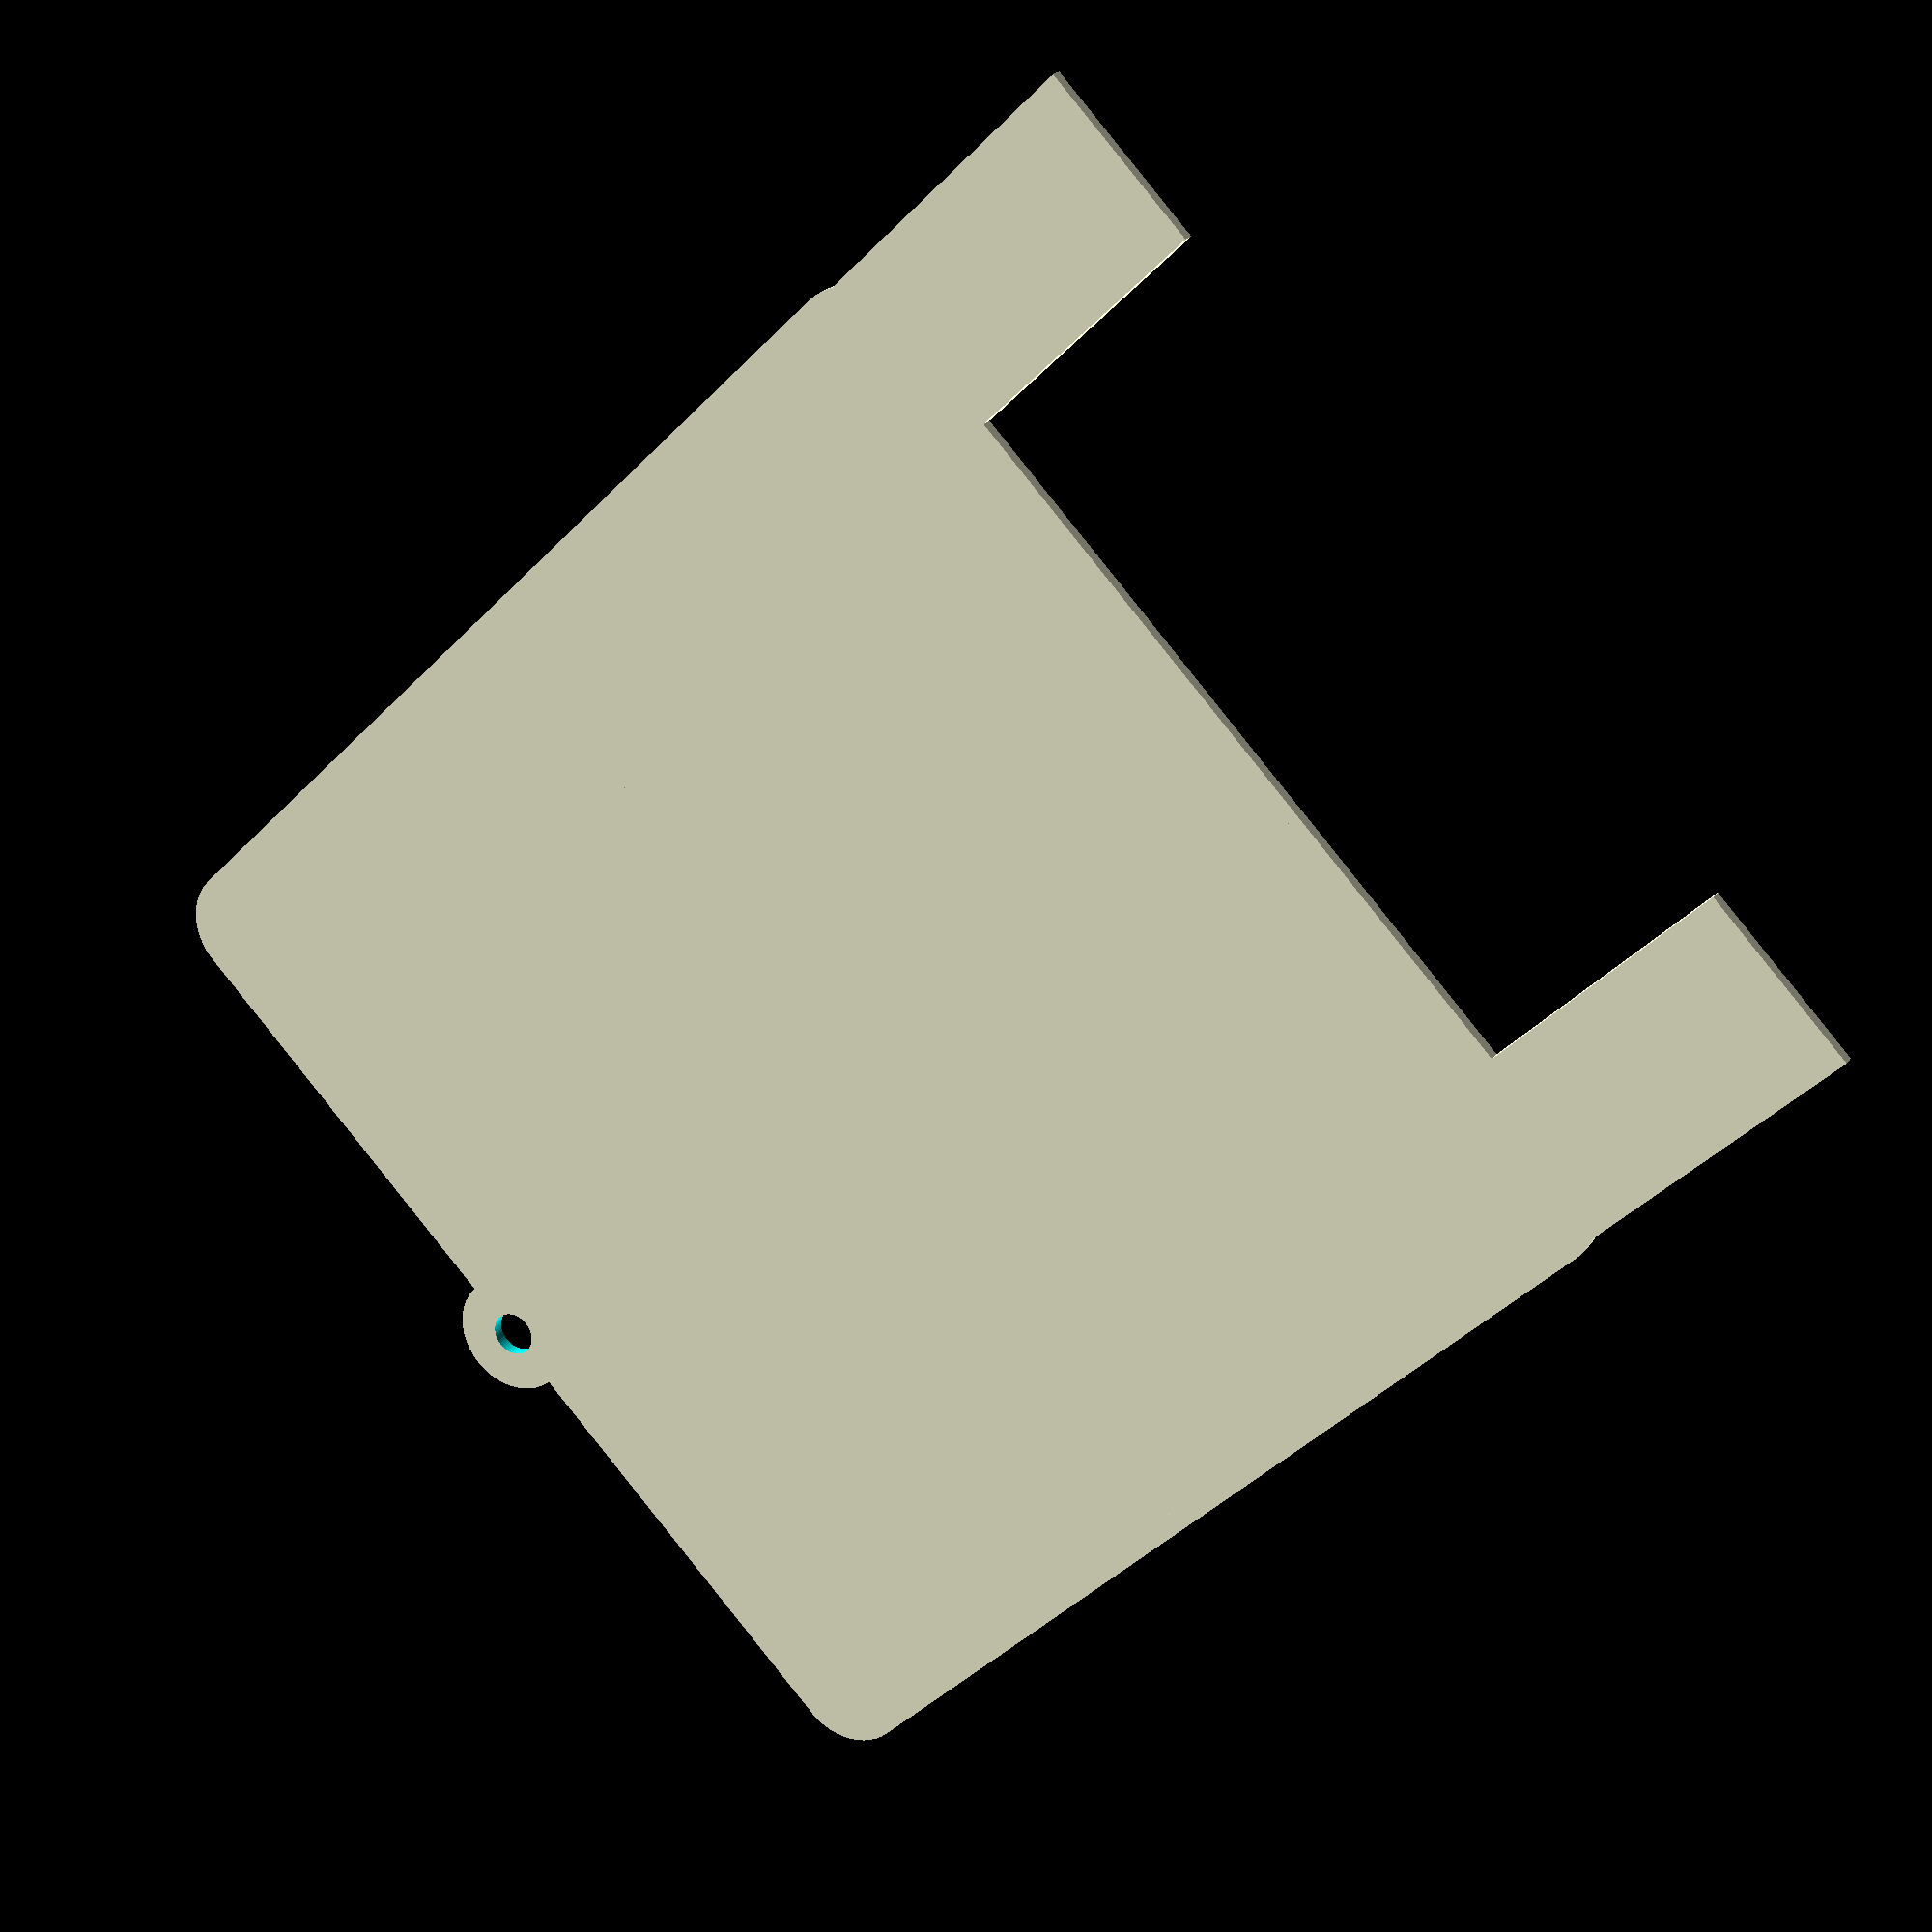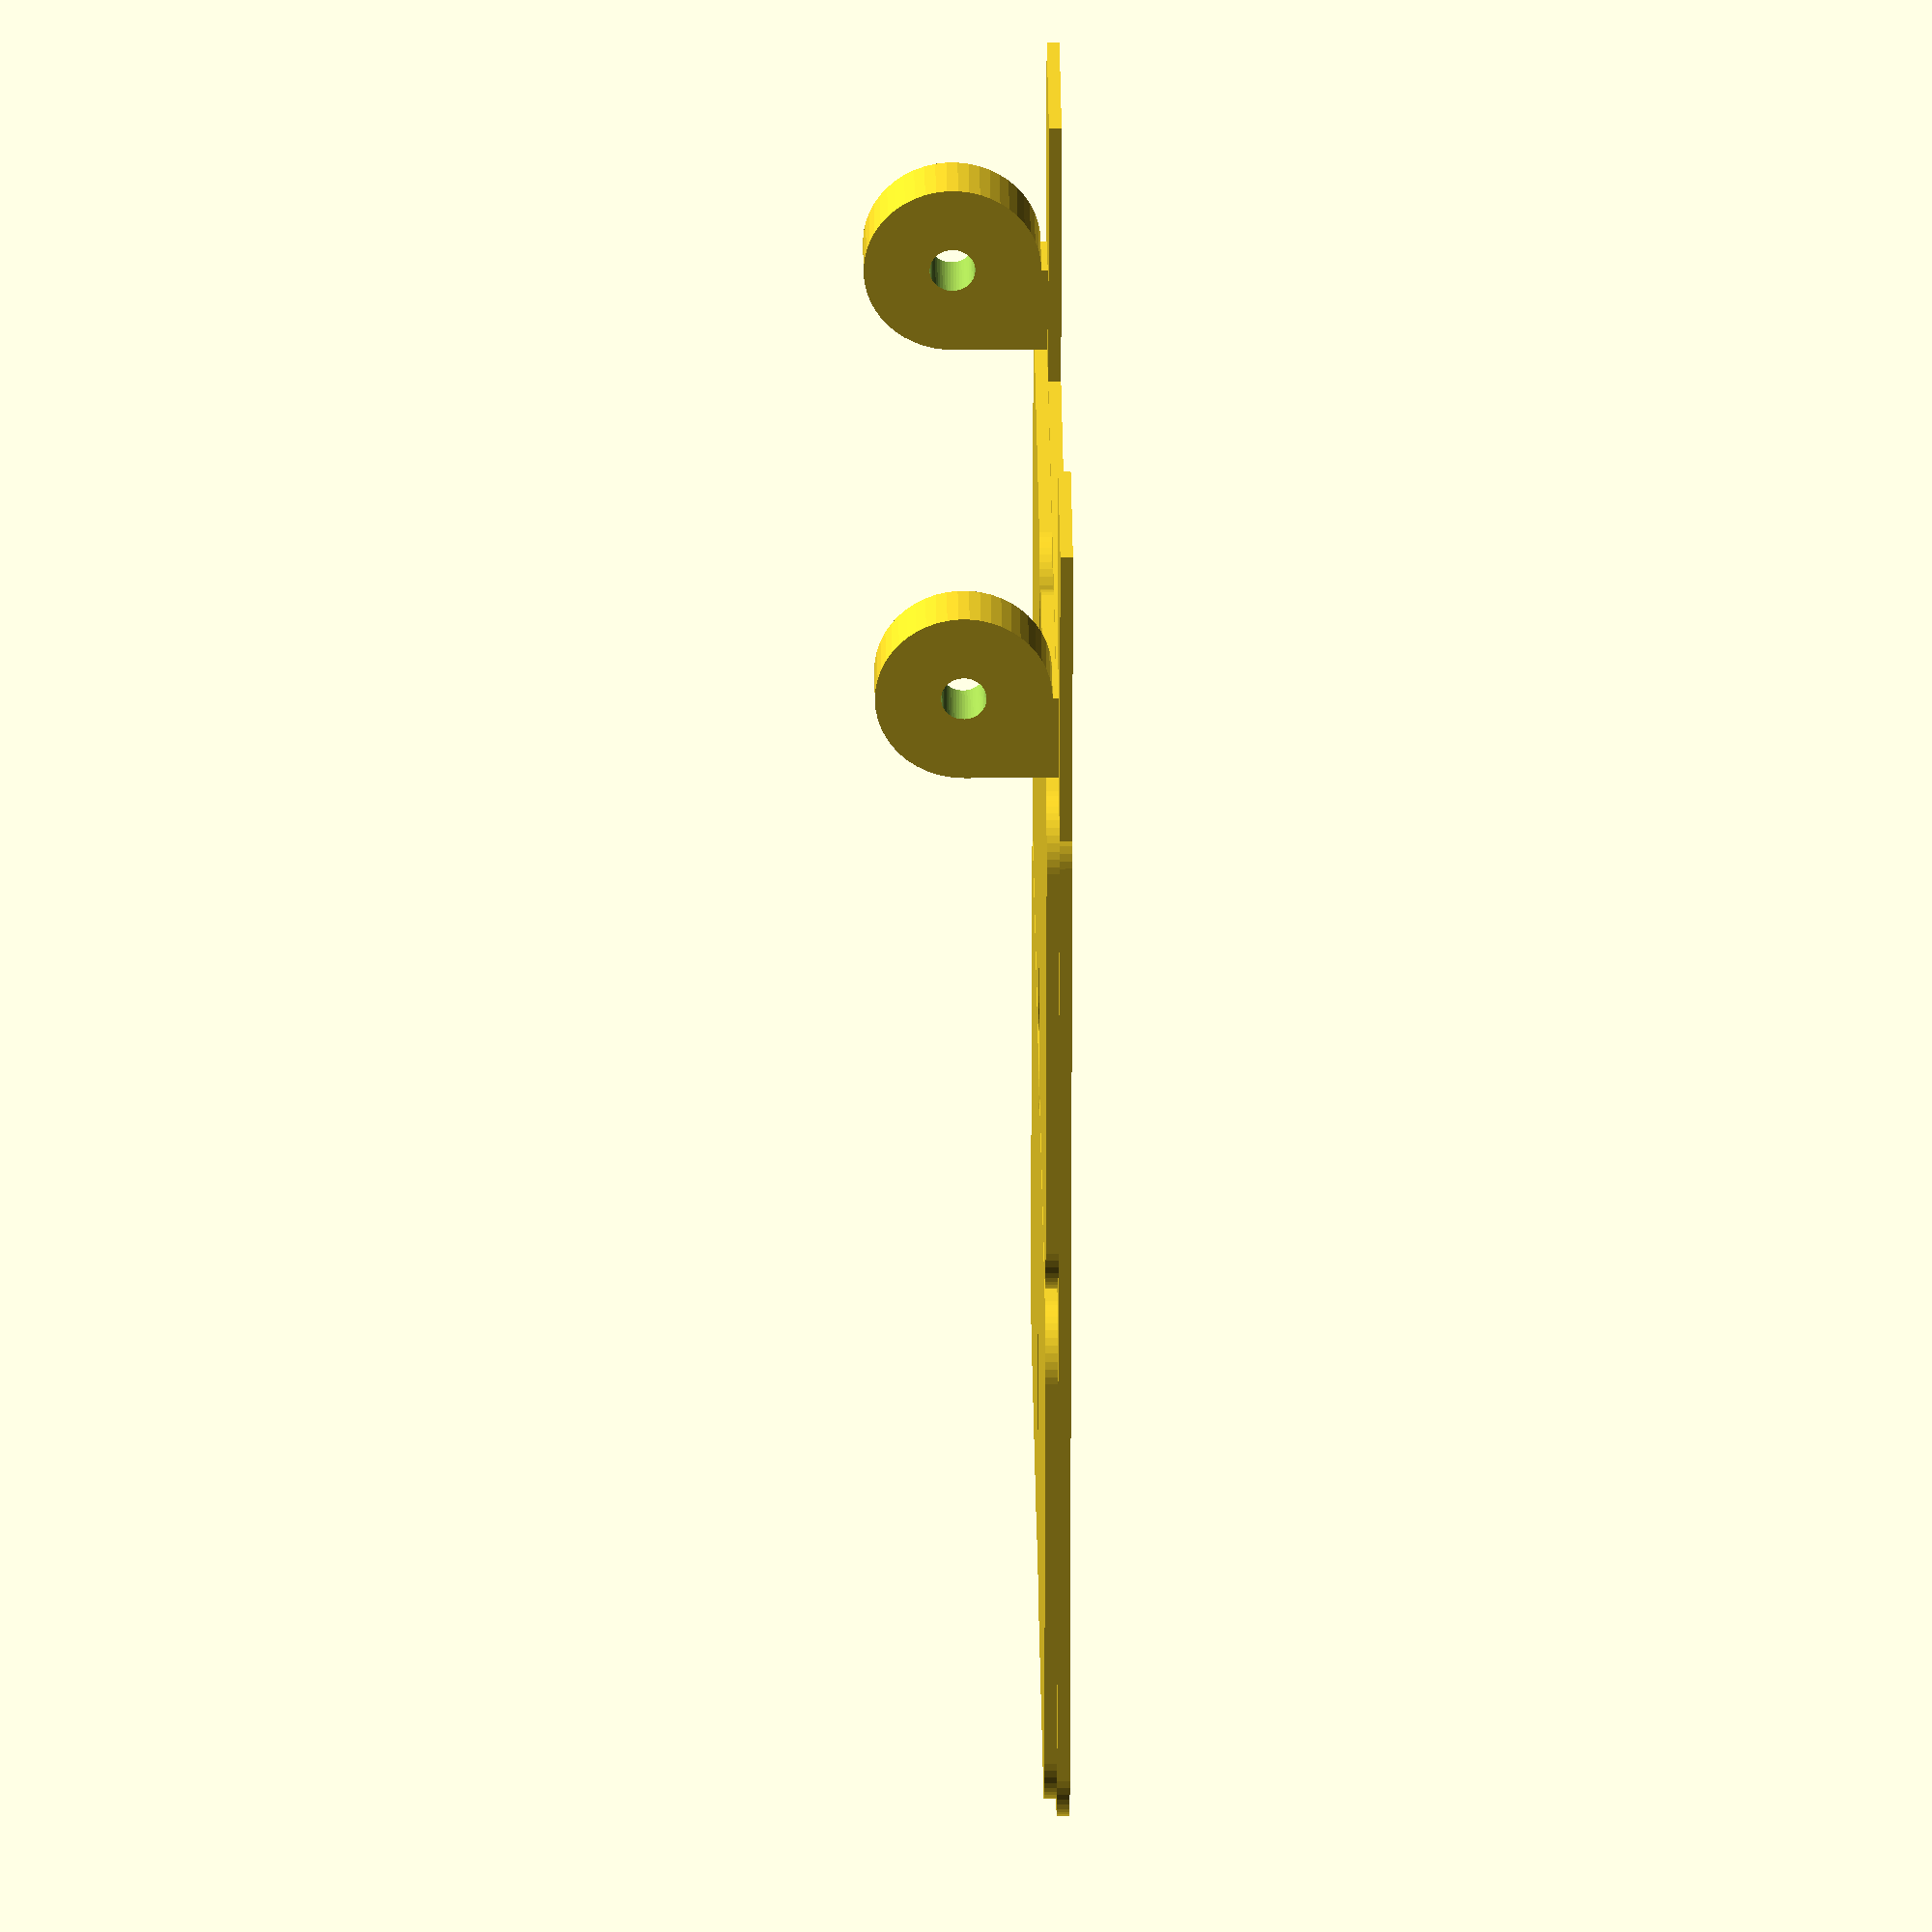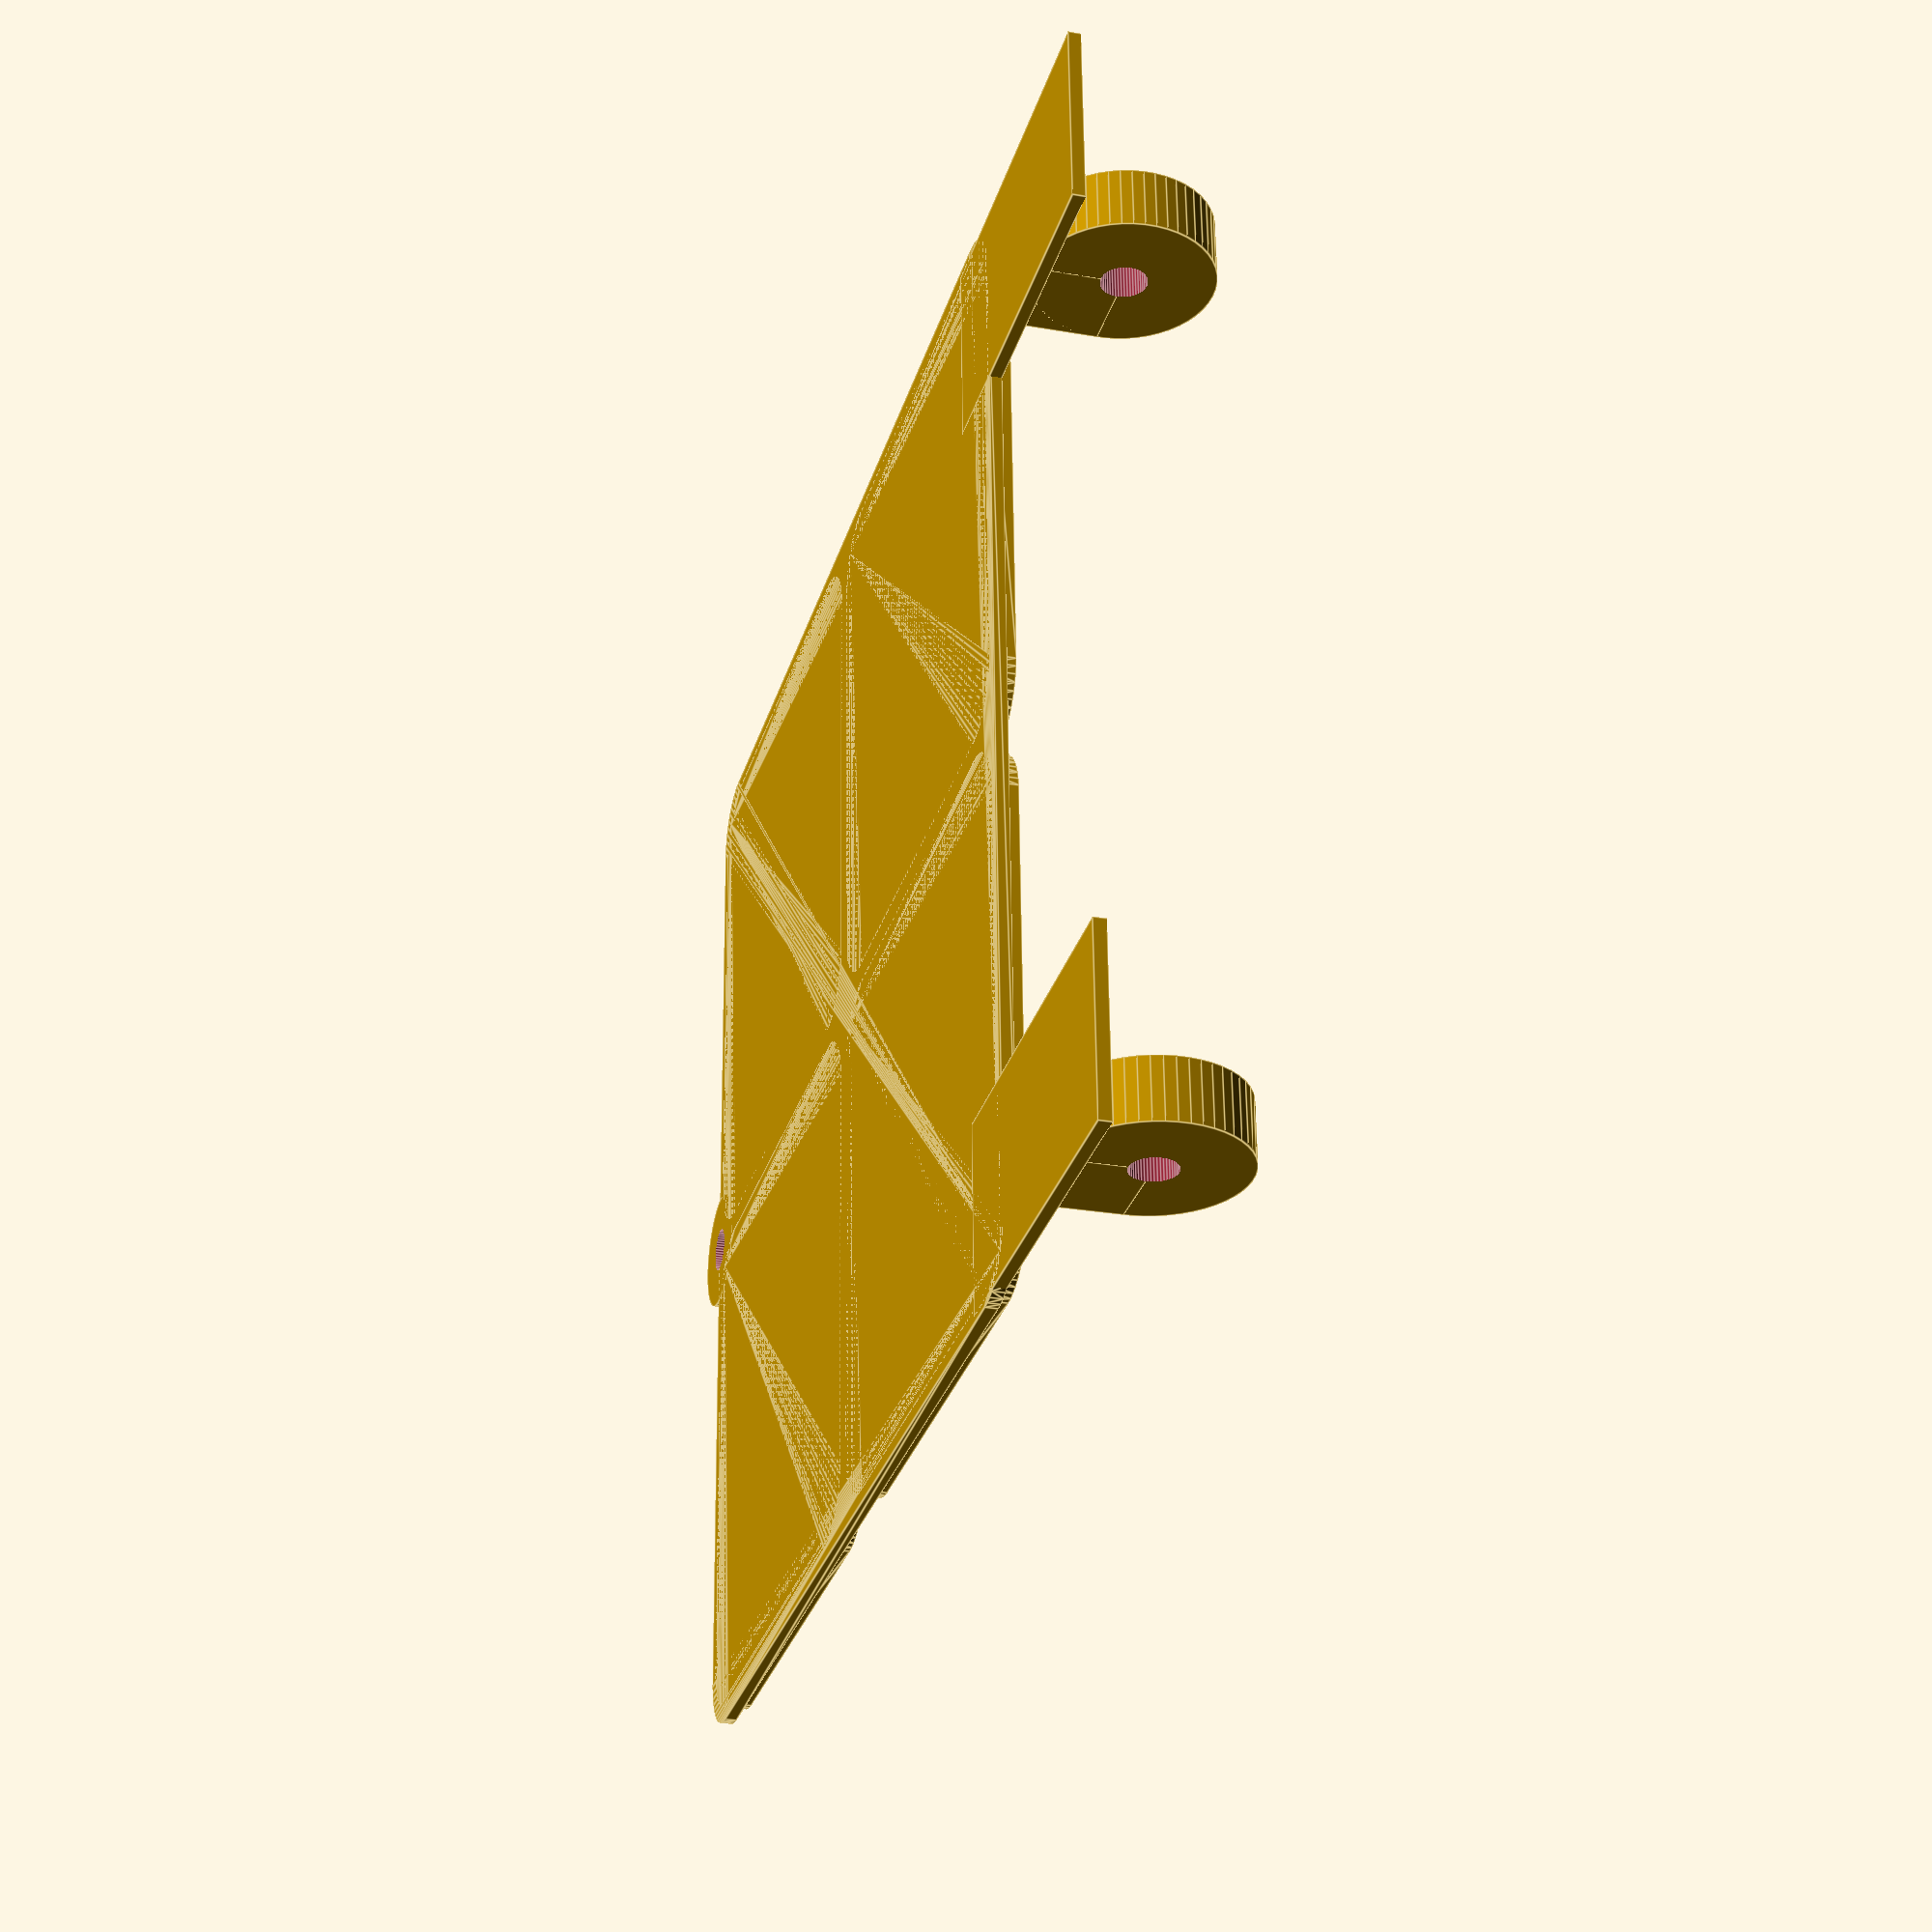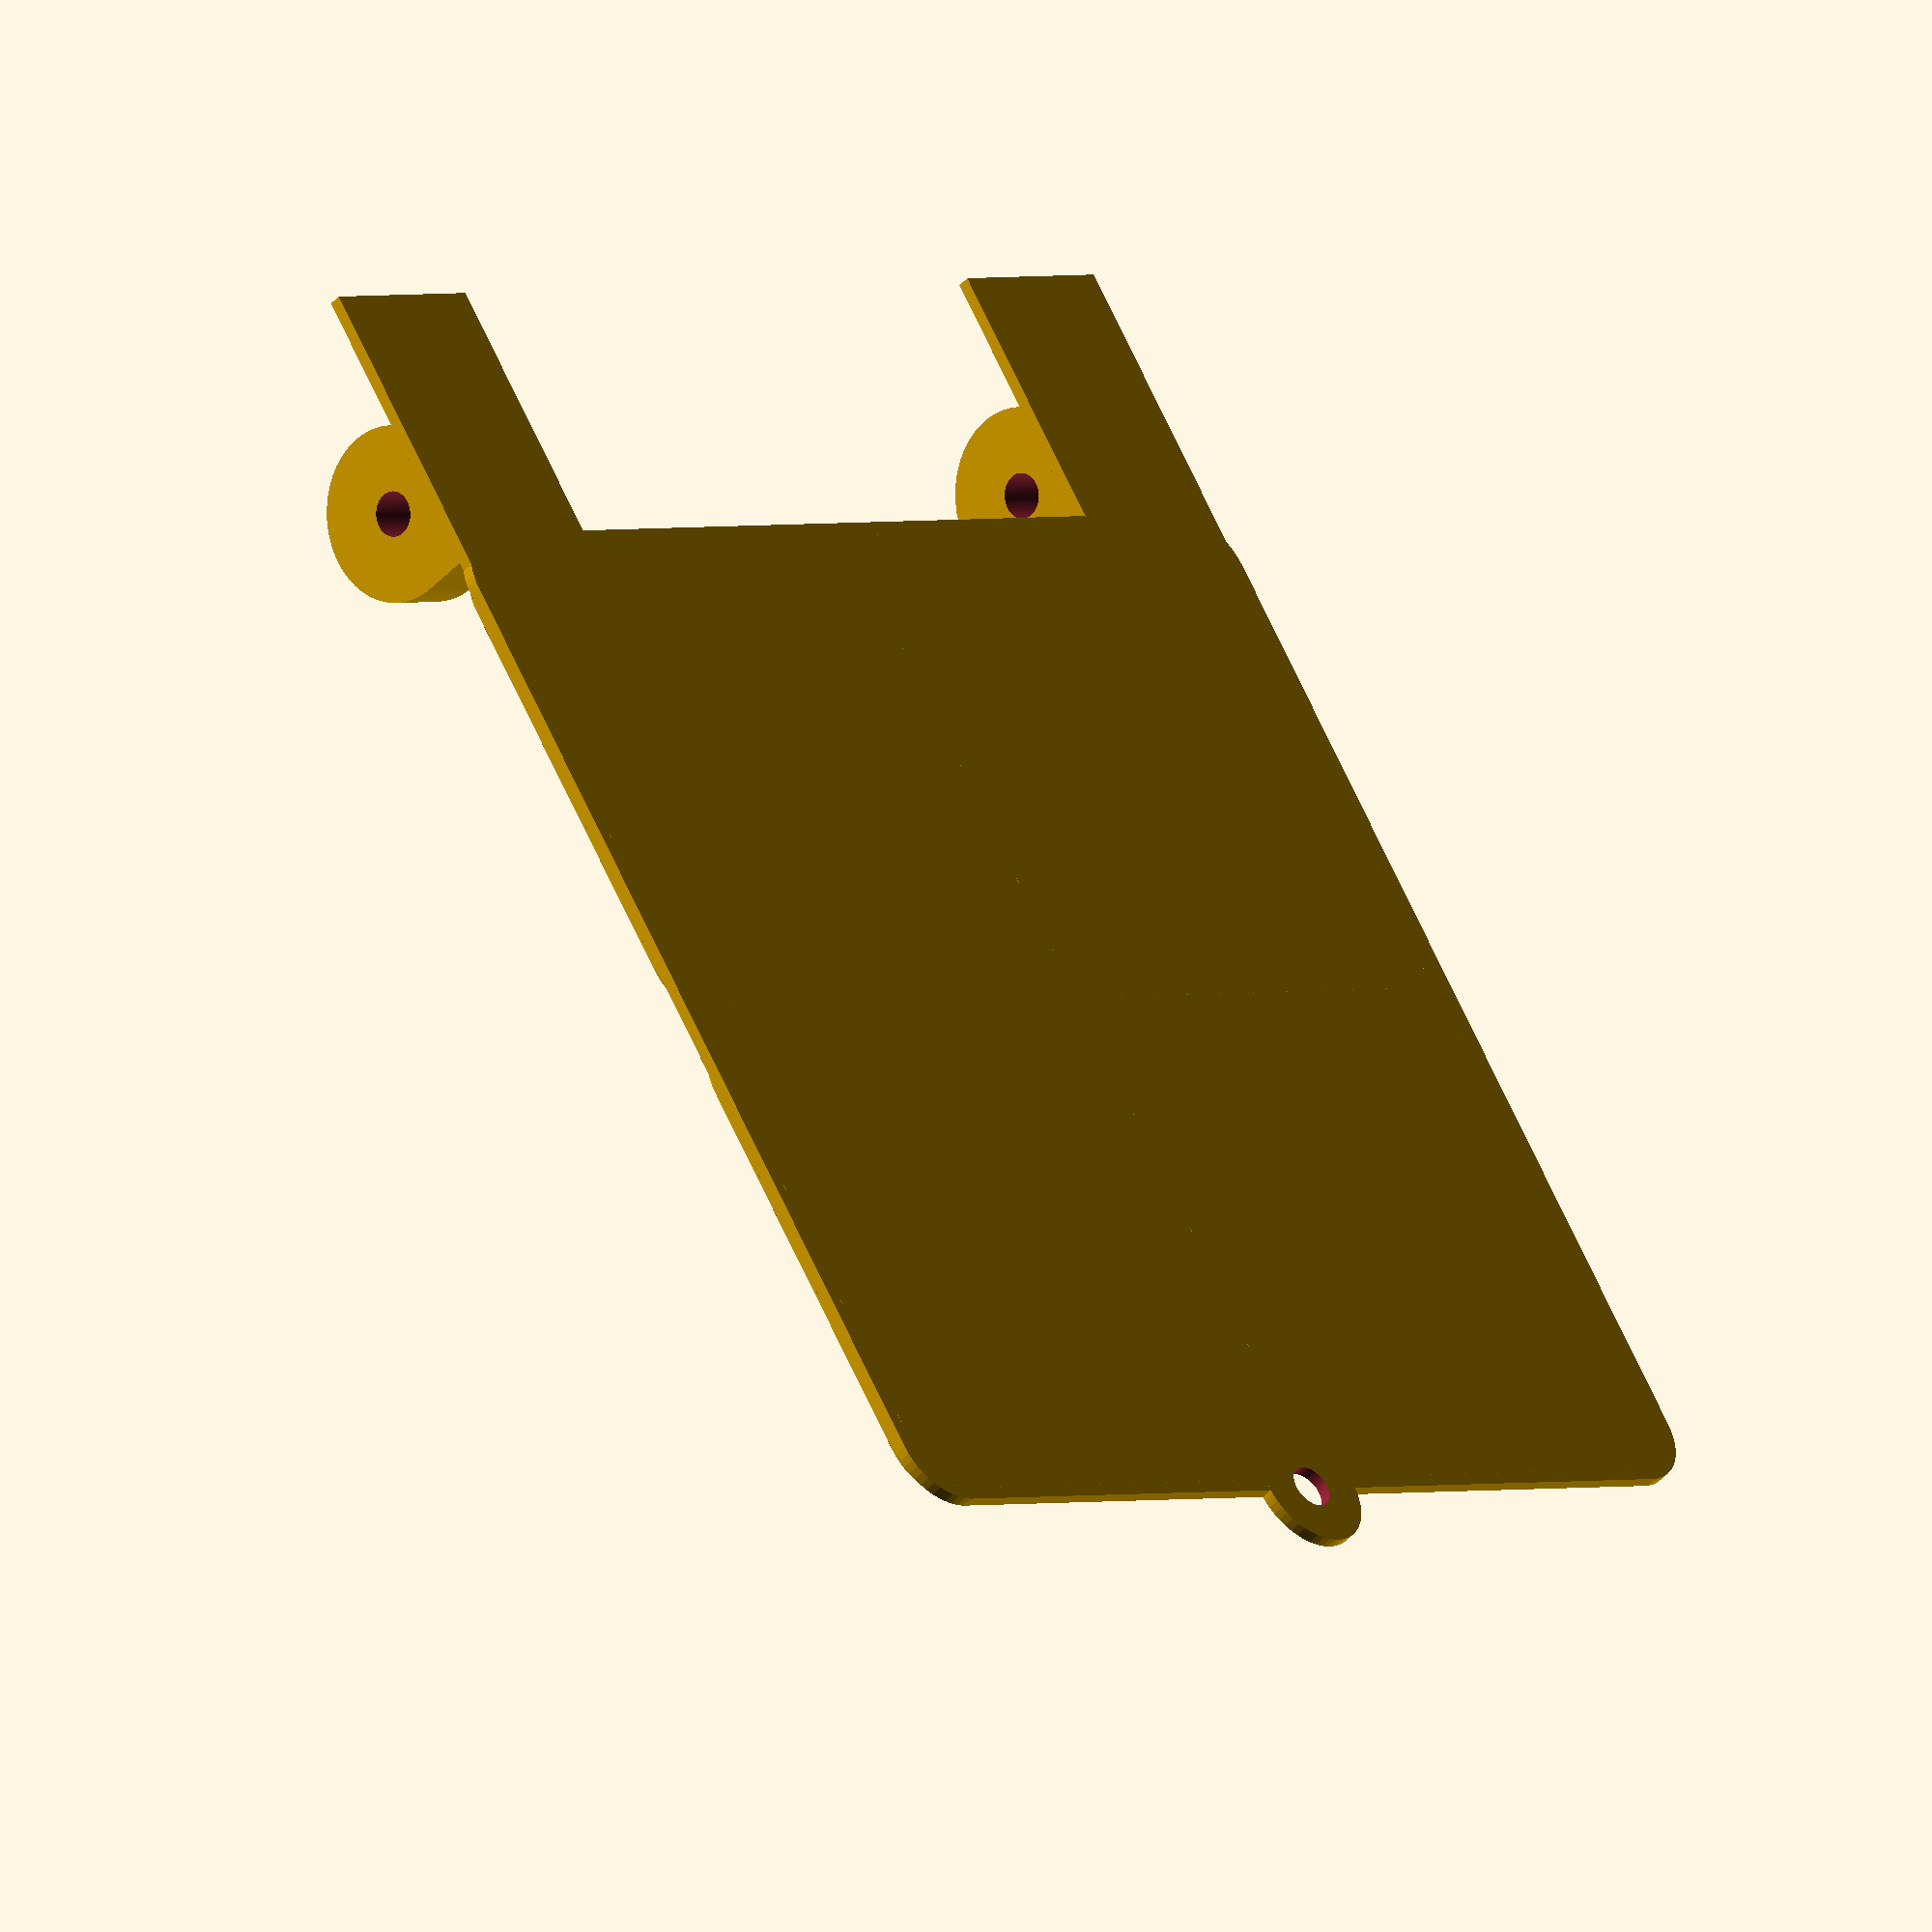
<openscad>
$fn = 50;


difference() {
	union() {
		translate(v = [0, -45.0000000000, 0]) {
			hull() {
				translate(v = [-40.2500000000, 40.2500000000, 0]) {
					cylinder(h = 1, r = 5);
				}
				translate(v = [40.2500000000, 40.2500000000, 0]) {
					cylinder(h = 1, r = 5);
				}
				translate(v = [-40.2500000000, -40.2500000000, 0]) {
					cylinder(h = 1, r = 5);
				}
				translate(v = [40.2500000000, -40.2500000000, 0]) {
					cylinder(h = 1, r = 5);
				}
			}
		}
		translate(v = [-22.5000000000, -67.5000000000, -1]) {
			hull() {
				translate(v = [-16.7500000000, 16.7500000000, 0]) {
					cylinder(h = 2, r = 5);
				}
				translate(v = [16.7500000000, 16.7500000000, 0]) {
					cylinder(h = 2, r = 5);
				}
				translate(v = [-16.7500000000, -16.7500000000, 0]) {
					cylinder(h = 2, r = 5);
				}
				translate(v = [16.7500000000, -16.7500000000, 0]) {
					cylinder(h = 2, r = 5);
				}
			}
		}
		translate(v = [-22.5000000000, -22.5000000000, -1]) {
			hull() {
				translate(v = [-16.7500000000, 16.7500000000, 0]) {
					cylinder(h = 2, r = 5);
				}
				translate(v = [16.7500000000, 16.7500000000, 0]) {
					cylinder(h = 2, r = 5);
				}
				translate(v = [-16.7500000000, -16.7500000000, 0]) {
					cylinder(h = 2, r = 5);
				}
				translate(v = [16.7500000000, -16.7500000000, 0]) {
					cylinder(h = 2, r = 5);
				}
			}
		}
		translate(v = [22.5000000000, -67.5000000000, -1]) {
			hull() {
				translate(v = [-16.7500000000, 16.7500000000, 0]) {
					cylinder(h = 2, r = 5);
				}
				translate(v = [16.7500000000, 16.7500000000, 0]) {
					cylinder(h = 2, r = 5);
				}
				translate(v = [-16.7500000000, -16.7500000000, 0]) {
					cylinder(h = 2, r = 5);
				}
				translate(v = [16.7500000000, -16.7500000000, 0]) {
					cylinder(h = 2, r = 5);
				}
			}
		}
		translate(v = [22.5000000000, -22.5000000000, -1]) {
			hull() {
				translate(v = [-16.7500000000, 16.7500000000, 0]) {
					cylinder(h = 2, r = 5);
				}
				translate(v = [16.7500000000, 16.7500000000, 0]) {
					cylinder(h = 2, r = 5);
				}
				translate(v = [-16.7500000000, -16.7500000000, 0]) {
					cylinder(h = 2, r = 5);
				}
				translate(v = [16.7500000000, -16.7500000000, 0]) {
					cylinder(h = 2, r = 5);
				}
			}
		}
		translate(v = [34.7500000000, 7.5000000000, -7.5000000000]) {
			rotate(a = [0, 90, 0]) {
				cylinder(h = 5, r = 7.0000000000);
			}
		}
		translate(v = [34.7500000000, 0.5000000000, -7.5000000000]) {
			cube(size = [5, 7.0000000000, 7.5000000000]);
		}
		translate(v = [29.7500000000, -7.5000000000, 0.0000000000]) {
			cube(size = [15, 30, 1]);
		}
		translate(v = [-39.7500000000, 7.5000000000, -7.5000000000]) {
			rotate(a = [0, 90, 0]) {
				cylinder(h = 5, r = 7.0000000000);
			}
		}
		translate(v = [-39.7500000000, 0.5000000000, -7.5000000000]) {
			cube(size = [5, 7.0000000000, 7.5000000000]);
		}
		translate(v = [-44.7500000000, -7.5000000000, 0.0000000000]) {
			cube(size = [15, 30, 1]);
		}
		translate(v = [0, -90, 0.0000000000]) {
			cylinder(h = 1, r = 5.0000000000);
		}
	}
	union() {
		translate(v = [29.7500000000, 7.5000000000, -7.5000000000]) {
			rotate(a = [0, 90, 0]) {
				cylinder(h = 15, r = 1.8000000000);
			}
		}
		translate(v = [-44.7500000000, 7.5000000000, -7.5000000000]) {
			rotate(a = [0, 90, 0]) {
				cylinder(h = 15, r = 1.8000000000);
			}
		}
		translate(v = [0, -90, -100.0000000000]) {
			cylinder(h = 200, r = 1.8000000000);
		}
	}
}
</openscad>
<views>
elev=337.6 azim=45.7 roll=26.7 proj=p view=wireframe
elev=164.2 azim=168.9 roll=270.7 proj=o view=solid
elev=207.3 azim=267.6 roll=105.2 proj=p view=edges
elev=43.8 azim=327.9 roll=321.6 proj=o view=wireframe
</views>
